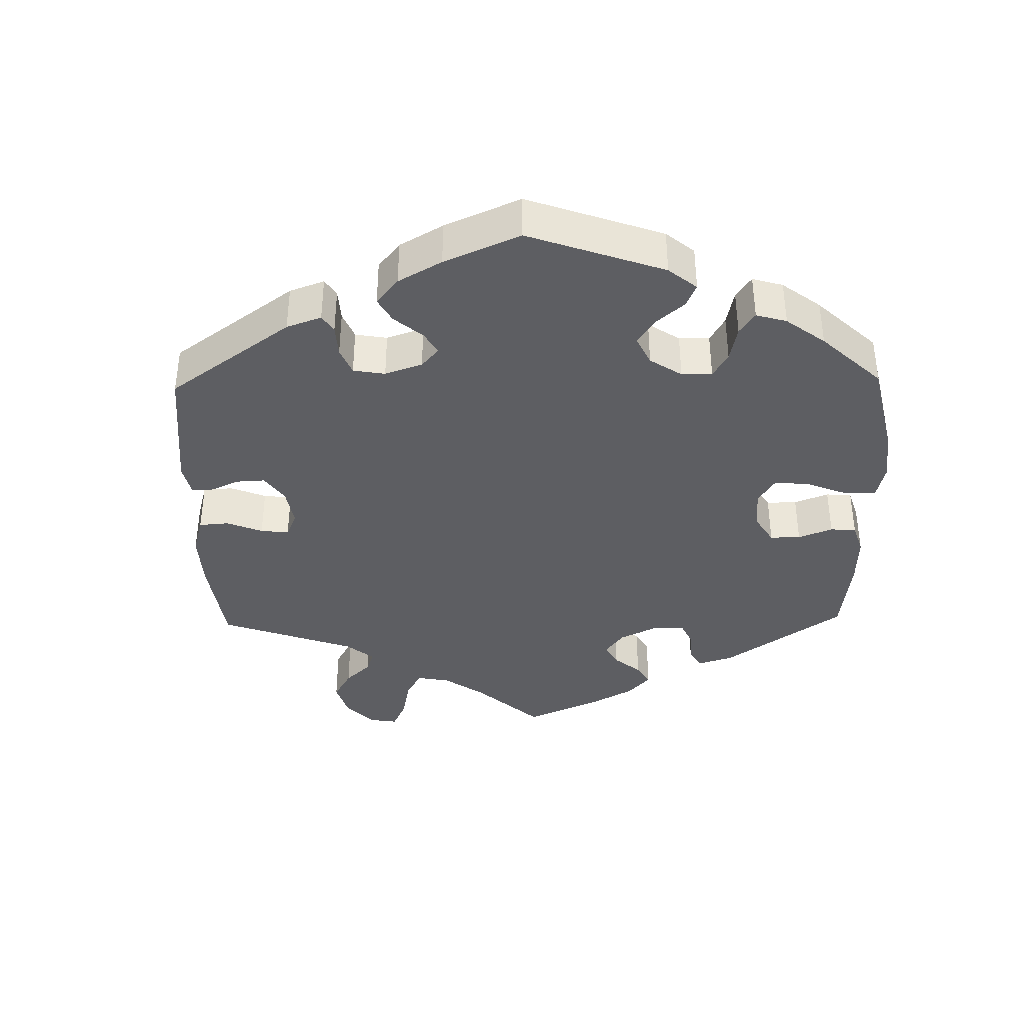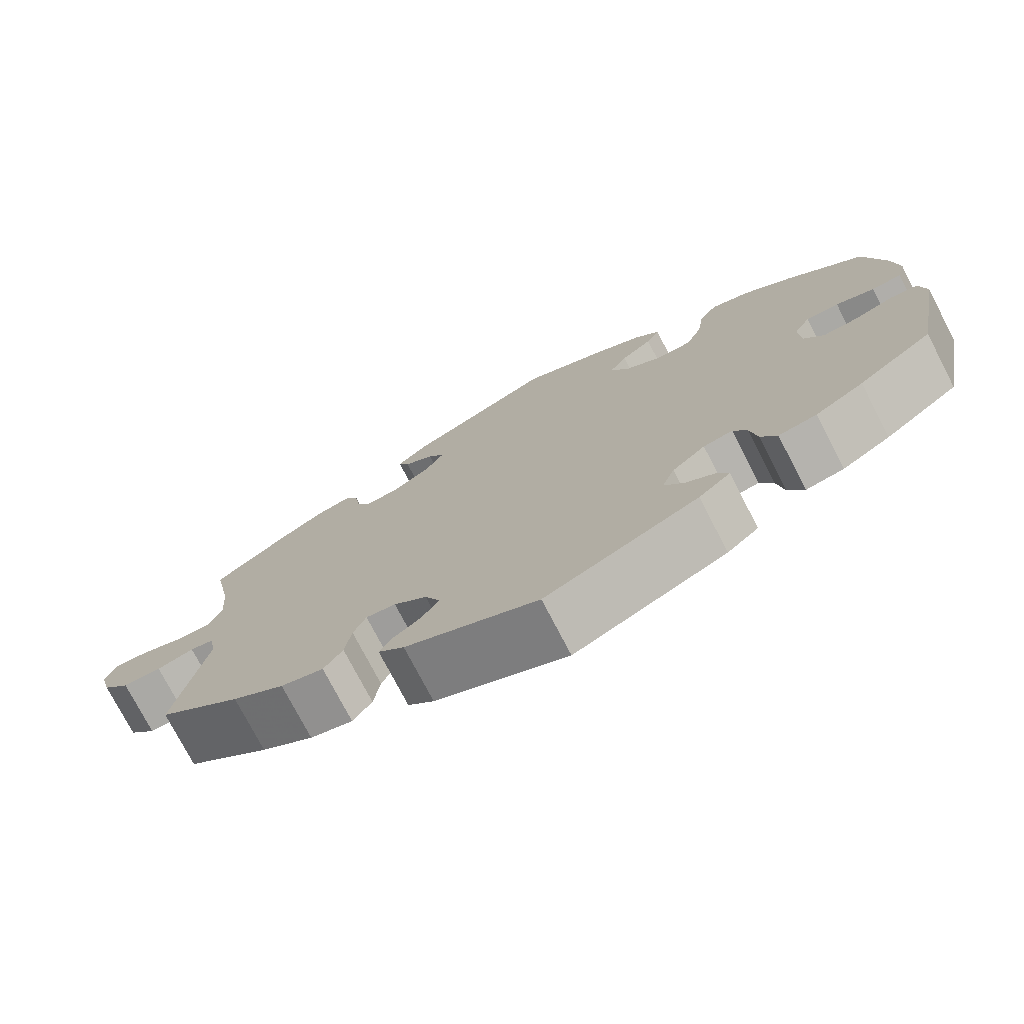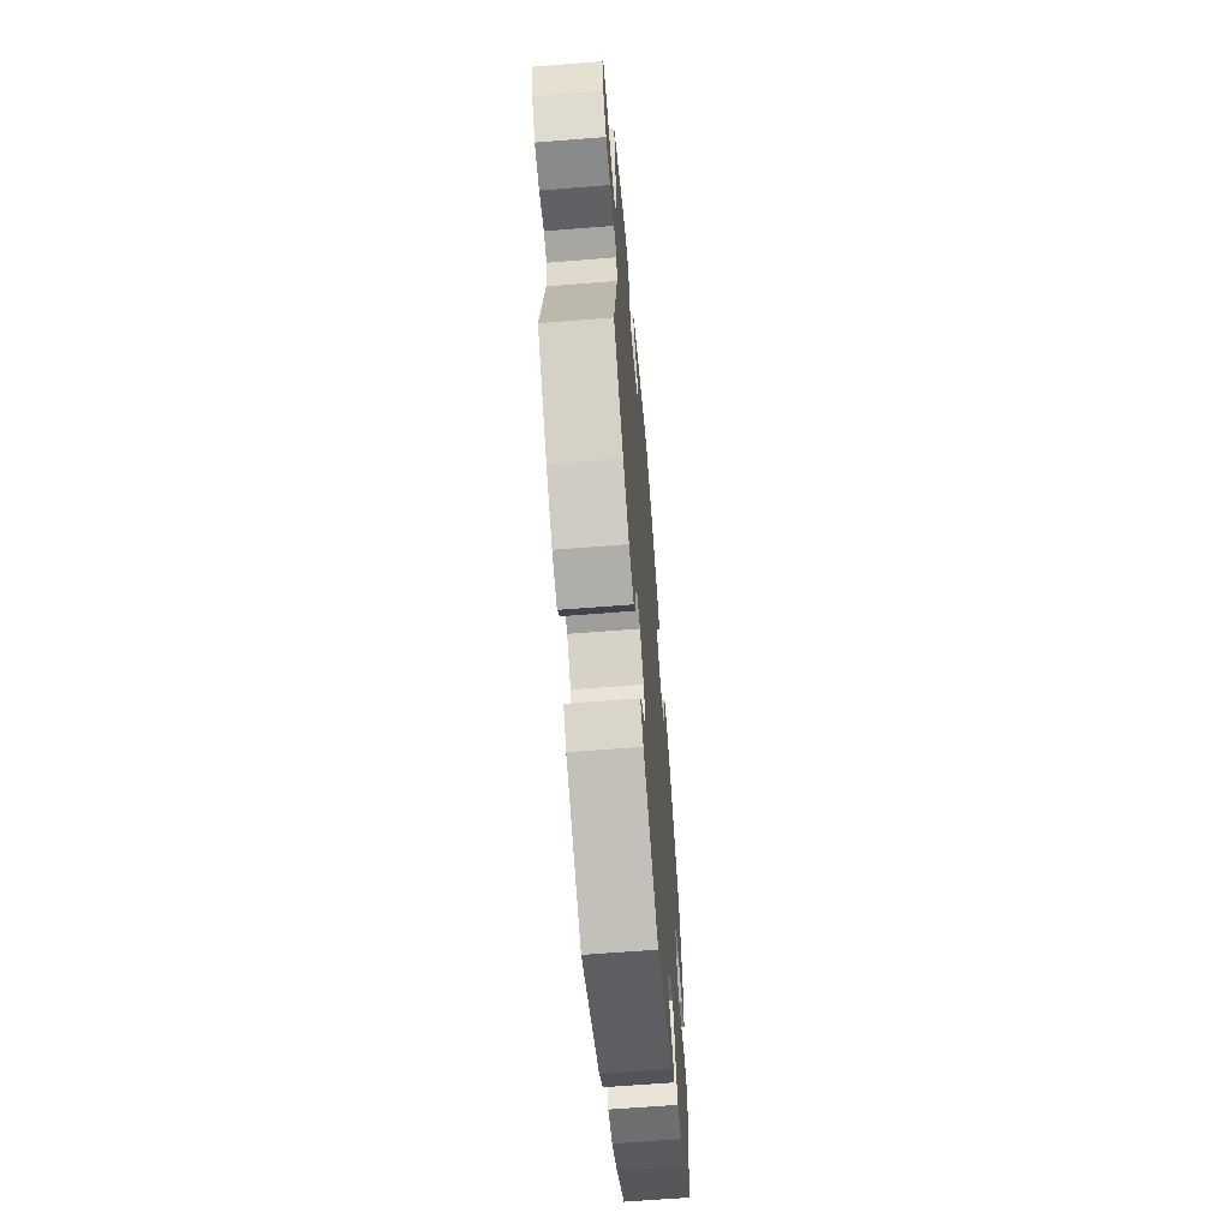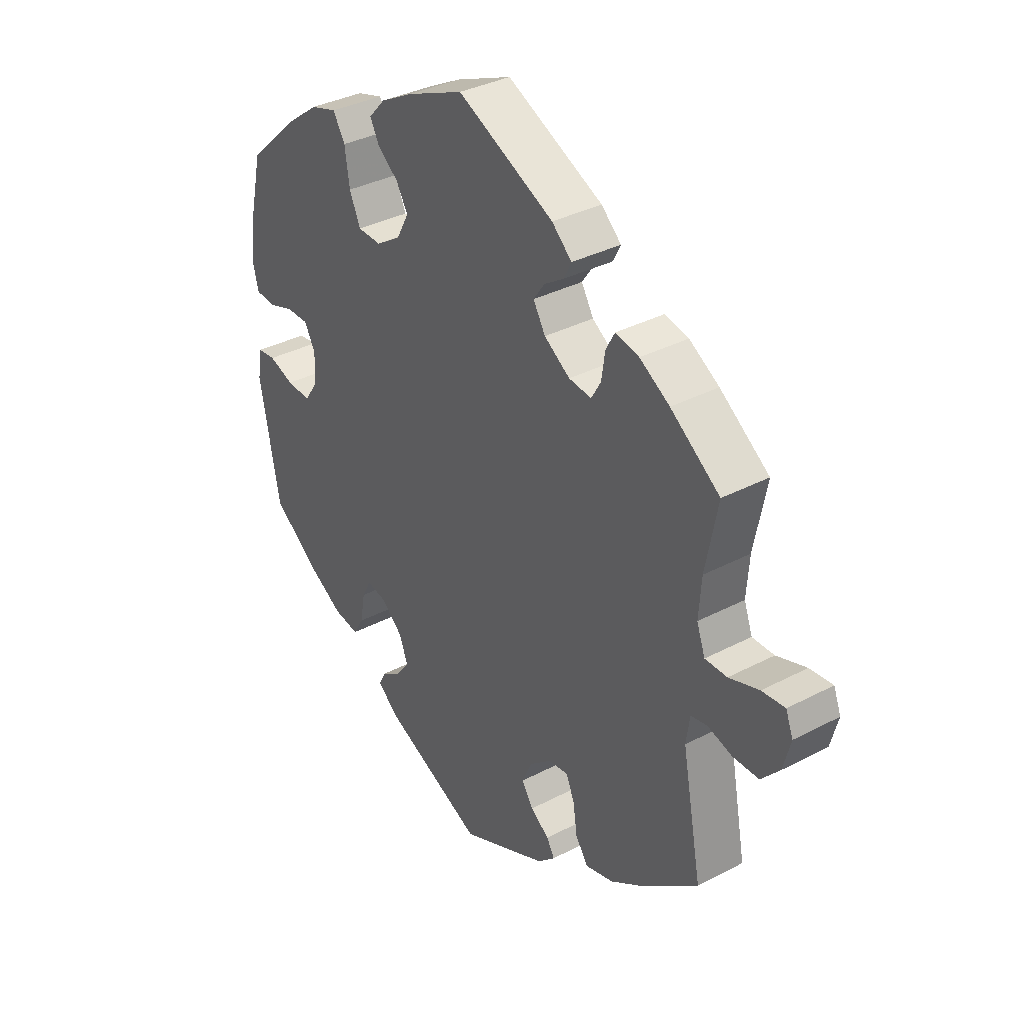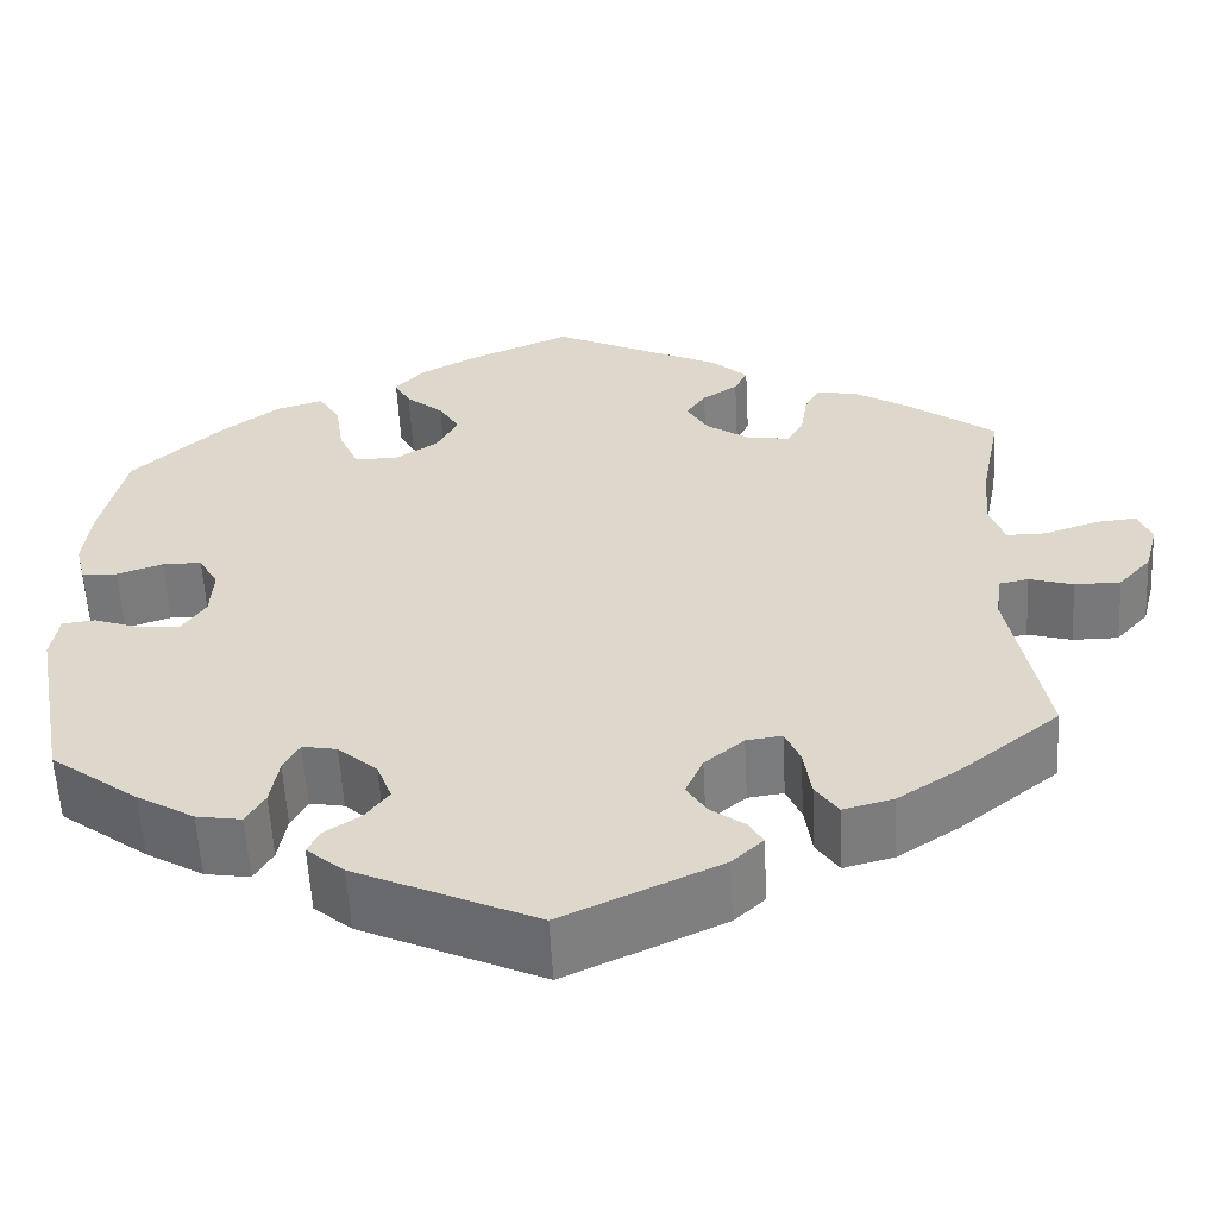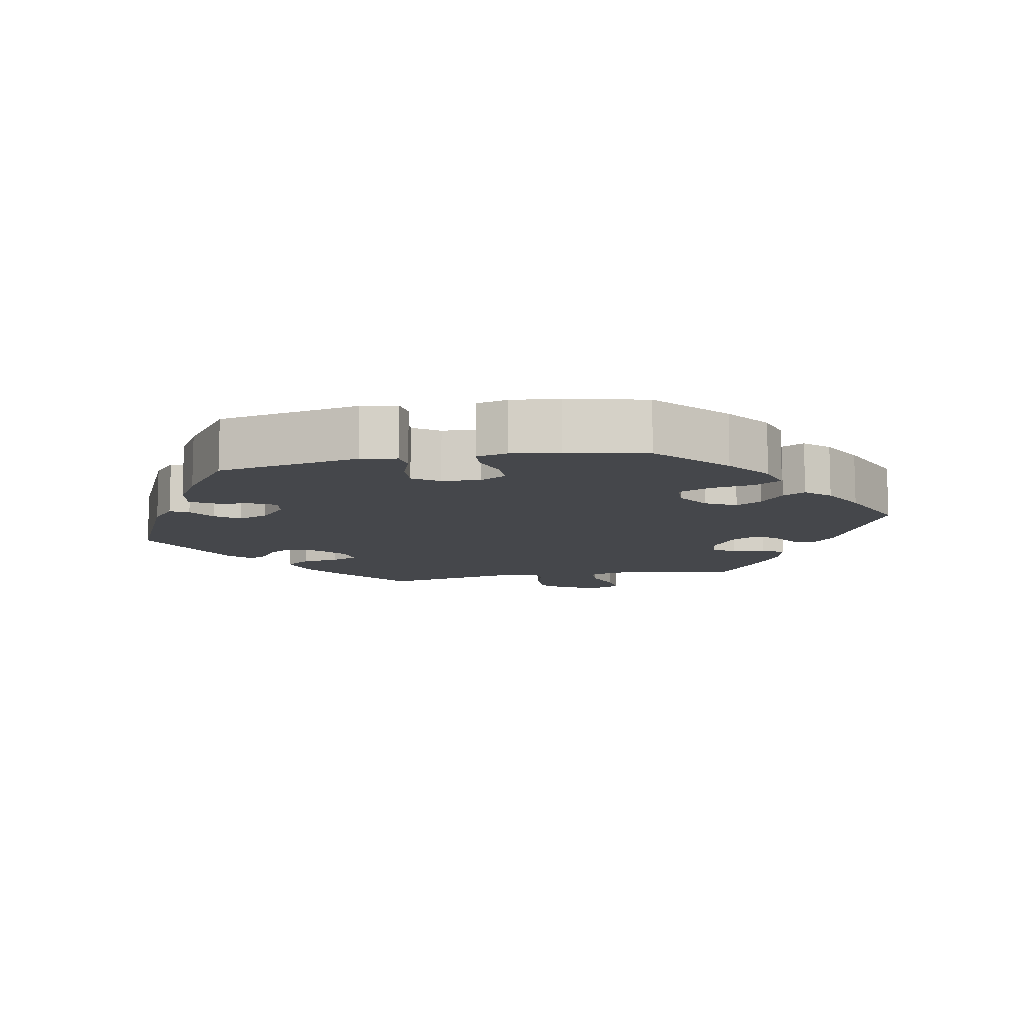
<metadata>
{"format":"obj","ext":"obj","renderer":"f3d","projection":"perspective","resolution":1024,"background":"white","views":[{"elev":-38.7,"azim":-118.8,"up":"+Y"},{"elev":-75.4,"azim":-152.6,"up":"+Z"},{"elev":-63.5,"azim":94.6,"up":"+Z"},{"elev":35.1,"azim":55.0,"up":"+Z"},{"elev":-57.5,"azim":3.0,"up":"+Z"},{"elev":-10.5,"azim":-79.1,"up":"+Y"}]}
</metadata>
<code>
v 0.183 0.07 0.49
v 0.221 0.07 0.455
v 0.207 0.07 0.427
v 0.169 0.07 0.402
v 0.148 0.07 0.372
v 0.171 0.07 0.333
v 0.22 0.07 0.3
v 0.263 0.07 0.295
v 0.281 0.07 0.326
v 0.288 0.07 0.373
v 0.305 0.07 0.404
v 0.35 0.07 0.394
v 0.407 0.07 0.359
v 0.501 0.07 0.29
v 0.478 0.07 0.172
v 0.473 0.07 0.103
v 0.489 0.07 0.059
v 0.531 0.07 0.059
v 0.588 0.07 0.078
v 0.632 0.07 0.082
v 0.646 0.07 0.046
v 0.632 0.07 -0.008
v 0.597 0.07 -0.047
v 0.548 0.07 -0.047
v 0.501 0.07 -0.033
v 0.47 0.07 -0.039
v 0.463 0.07 -0.088
v 0.501 0.07 -0.288
v 0.396 0.07 -0.371
v 0.33 0.07 -0.414
v 0.276 0.07 -0.428
v 0.252 0.07 -0.393
v 0.244 0.07 -0.339
v 0.228 0.07 -0.302
v 0.19 0.07 -0.307
v 0.148 0.07 -0.342
v 0.129 0.07 -0.385
v 0.151 0.07 -0.419
v 0.187 0.07 -0.445
v 0.202 0.07 -0.471
v 0.169 0.07 -0.502
v 0.001 0.07 -0.578
v -0.192 0.07 -0.49
v -0.232 0.07 -0.456
v -0.219 0.07 -0.43
v -0.181 0.07 -0.405
v -0.156 0.07 -0.372
v -0.172 0.07 -0.329
v -0.214 0.07 -0.292
v -0.251 0.07 -0.285
v -0.268 0.07 -0.317
v -0.277 0.07 -0.369
v -0.297 0.07 -0.403
v -0.345 0.07 -0.395
v -0.406 0.07 -0.359
v -0.5 0.07 -0.289
v -0.538 0.07 -0.087
v -0.53 0.07 -0.036
v -0.495 0.07 -0.032
v -0.447 0.07 -0.049
v -0.401 0.07 -0.052
v -0.376 0.07 -0.015
v -0.373 0.07 0.039
v -0.394 0.07 0.077
v -0.436 0.07 0.077
v -0.485 0.07 0.061
v -0.523 0.07 0.064
v -0.534 0.07 0.108
v -0.526 0.07 0.176
v -0.5 0.07 0.289
v -0.403 0.07 0.378
v -0.341 0.07 0.424
v -0.291 0.07 0.439
v -0.268 0.07 0.401
v -0.259 0.07 0.34
v -0.238 0.07 0.293
v -0.193 0.07 0.291
v -0.146 0.07 0.321
v -0.123 0.07 0.364
v -0.145 0.07 0.401
v -0.185 0.07 0.434
v -0.202 0.07 0.466
v -0.171 0.07 0.5
v -0.109 0.07 0.533
v -0.001 0.07 0.578
v 0.183 0 0.49
v 0.221 0 0.455
v 0.207 0 0.427
v 0.169 0 0.402
v 0.148 0 0.372
v 0.171 0 0.333
v 0.22 0 0.3
v 0.263 0 0.295
v 0.281 0 0.326
v 0.288 0 0.373
v 0.305 0 0.404
v 0.35 0 0.394
v 0.407 0 0.359
v 0.501 0 0.29
v 0.478 0 0.172
v 0.473 0 0.103
v 0.489 0 0.059
v 0.531 0 0.059
v 0.588 0 0.078
v 0.632 0 0.082
v 0.646 0 0.046
v 0.632 0 -0.008
v 0.597 0 -0.047
v 0.548 0 -0.047
v 0.501 0 -0.033
v 0.47 0 -0.039
v 0.463 0 -0.088
v 0.501 0 -0.288
v 0.396 0 -0.371
v 0.33 0 -0.414
v 0.276 0 -0.428
v 0.252 0 -0.393
v 0.244 0 -0.339
v 0.228 0 -0.302
v 0.19 0 -0.307
v 0.148 0 -0.342
v 0.129 0 -0.385
v 0.151 0 -0.419
v 0.187 0 -0.445
v 0.202 0 -0.471
v 0.169 0 -0.502
v 0.001 0 -0.578
v -0.192 0 -0.49
v -0.232 0 -0.456
v -0.219 0 -0.43
v -0.181 0 -0.405
v -0.156 0 -0.372
v -0.172 0 -0.329
v -0.214 0 -0.292
v -0.251 0 -0.285
v -0.268 0 -0.317
v -0.277 0 -0.369
v -0.297 0 -0.403
v -0.345 0 -0.395
v -0.406 0 -0.359
v -0.5 0 -0.289
v -0.538 0 -0.087
v -0.53 0 -0.036
v -0.495 0 -0.032
v -0.447 0 -0.049
v -0.401 0 -0.052
v -0.376 0 -0.015
v -0.373 0 0.039
v -0.394 0 0.077
v -0.436 0 0.077
v -0.485 0 0.061
v -0.523 0 0.064
v -0.534 0 0.108
v -0.526 0 0.176
v -0.5 0 0.289
v -0.403 0 0.378
v -0.341 0 0.424
v -0.291 0 0.439
v -0.268 0 0.401
v -0.259 0 0.34
v -0.238 0 0.293
v -0.193 0 0.291
v -0.146 0 0.321
v -0.123 0 0.364
v -0.145 0 0.401
v -0.185 0 0.434
v -0.202 0 0.466
v -0.171 0 0.5
v -0.109 0 0.533
v -0.001 0 0.578
f 80 81 82 83
f 79 80 83 84
f 72 73 74 75
f 72 75 76
f 71 72 76
f 70 71 76
f 69 70 76 77
f 65 66 67 68
f 64 65 68 69
f 57 58 59 60
f 57 60 61
f 56 57 61
f 55 56 61 62
f 51 52 53 54
f 50 51 54 55
f 43 44 45 46
f 43 46 47
f 42 43 47
f 41 42 47 48
f 38 39 40 41
f 37 38 41 48
f 30 31 32 33
f 30 33 34
f 27 28 29 30
f 26 27 30 34
f 22 23 24 25
f 20 21 22 25
f 18 19 20 25
f 17 18 25 26
f 16 17 26 34
f 12 13 14 15
f 9 10 11 12
f 8 9 12 15
f 7 8 15 16
f 1 2 3 4
f 1 4 5
f 79 84 85 1
f 64 69 77
f 63 64 77 78
f 62 63 78
f 50 55 62 78
f 49 50 78 79
f 36 37 48 49
f 35 36 49 79
f 6 7 16 34
f 5 6 34 35
f 79 1 5
f 5 35 79
f 168 167 166 165
f 169 168 165 164
f 160 159 158 157
f 161 160 157
f 161 157 156
f 161 156 155
f 162 161 155 154
f 153 152 151 150
f 154 153 150 149
f 145 144 143 142
f 146 145 142
f 146 142 141
f 147 146 141 140
f 139 138 137 136
f 140 139 136 135
f 131 130 129 128
f 132 131 128
f 132 128 127
f 133 132 127 126
f 126 125 124 123
f 133 126 123 122
f 118 117 116 115
f 119 118 115
f 115 114 113 112
f 119 115 112 111
f 110 109 108 107
f 110 107 106 105
f 110 105 104 103
f 111 110 103 102
f 119 111 102 101
f 100 99 98 97
f 97 96 95 94
f 100 97 94 93
f 101 100 93 92
f 89 88 87 86
f 90 89 86
f 86 170 169 164
f 162 154 149
f 163 162 149 148
f 163 148 147
f 163 147 140 135
f 164 163 135 134
f 134 133 122 121
f 164 134 121 120
f 119 101 92 91
f 120 119 91 90
f 90 86 164
f 164 120 90
f 1 86 87 2
f 2 87 88 3
f 3 88 89 4
f 4 89 90 5
f 5 90 91 6
f 6 91 92 7
f 7 92 93 8
f 8 93 94 9
f 9 94 95 10
f 10 95 96 11
f 11 96 97 12
f 12 97 98 13
f 13 98 99 14
f 14 99 100 15
f 15 100 101 16
f 16 101 102 17
f 17 102 103 18
f 18 103 104 19
f 19 104 105 20
f 20 105 106 21
f 21 106 107 22
f 22 107 108 23
f 23 108 109 24
f 24 109 110 25
f 25 110 111 26
f 26 111 112 27
f 27 112 113 28
f 28 113 114 29
f 29 114 115 30
f 30 115 116 31
f 31 116 117 32
f 32 117 118 33
f 33 118 119 34
f 34 119 120 35
f 35 120 121 36
f 36 121 122 37
f 37 122 123 38
f 38 123 124 39
f 39 124 125 40
f 40 125 126 41
f 41 126 127 42
f 42 127 128 43
f 43 128 129 44
f 44 129 130 45
f 45 130 131 46
f 46 131 132 47
f 47 132 133 48
f 48 133 134 49
f 49 134 135 50
f 50 135 136 51
f 51 136 137 52
f 52 137 138 53
f 53 138 139 54
f 54 139 140 55
f 55 140 141 56
f 56 141 142 57
f 57 142 143 58
f 58 143 144 59
f 59 144 145 60
f 60 145 146 61
f 61 146 147 62
f 62 147 148 63
f 63 148 149 64
f 64 149 150 65
f 65 150 151 66
f 66 151 152 67
f 67 152 153 68
f 68 153 154 69
f 69 154 155 70
f 70 155 156 71
f 71 156 157 72
f 72 157 158 73
f 73 158 159 74
f 74 159 160 75
f 75 160 161 76
f 76 161 162 77
f 77 162 163 78
f 78 163 164 79
f 79 164 165 80
f 80 165 166 81
f 81 166 167 82
f 82 167 168 83
f 83 168 169 84
f 84 169 170 85
f 85 170 86 1

</code>
